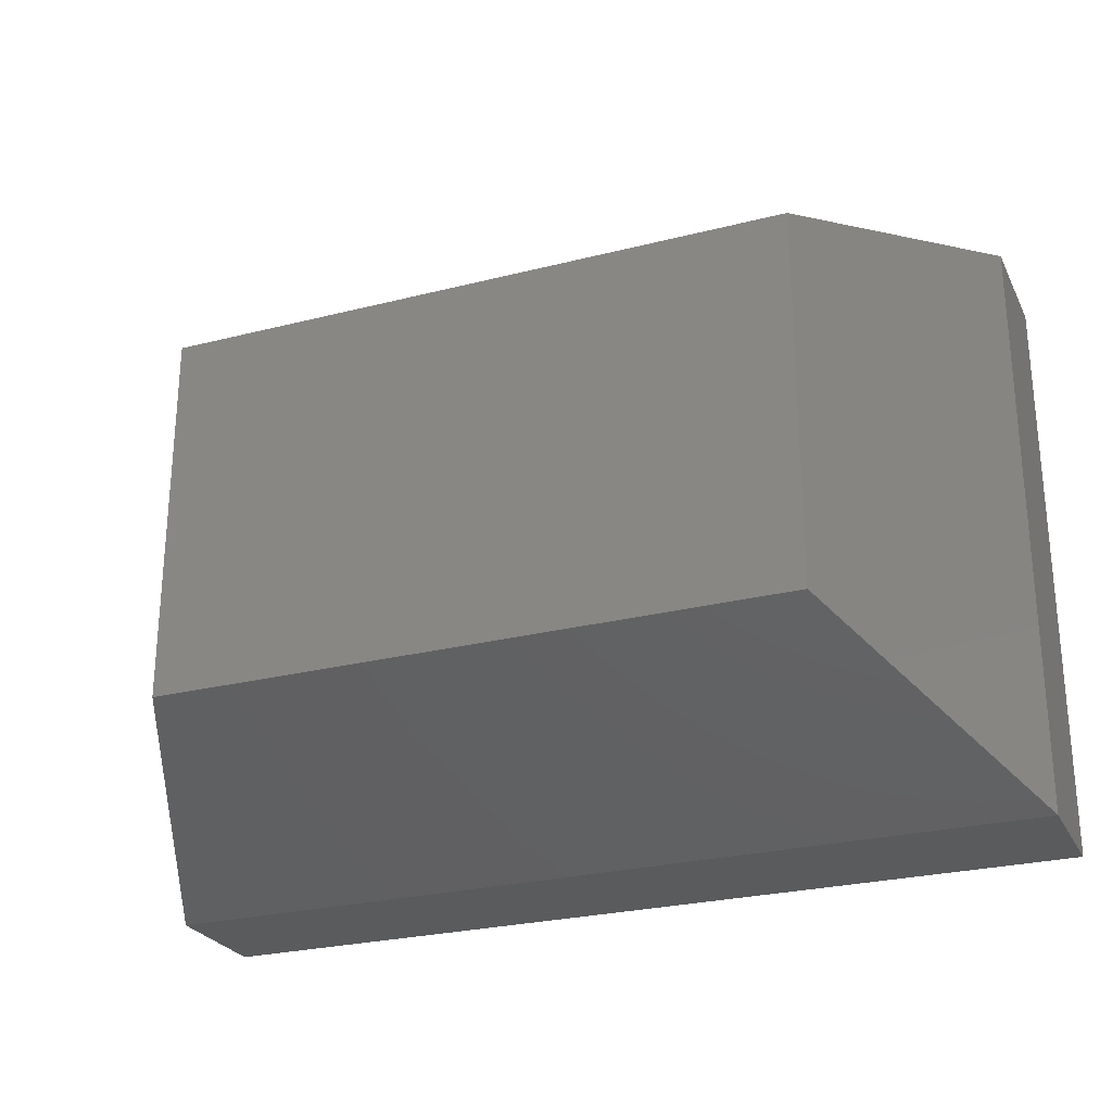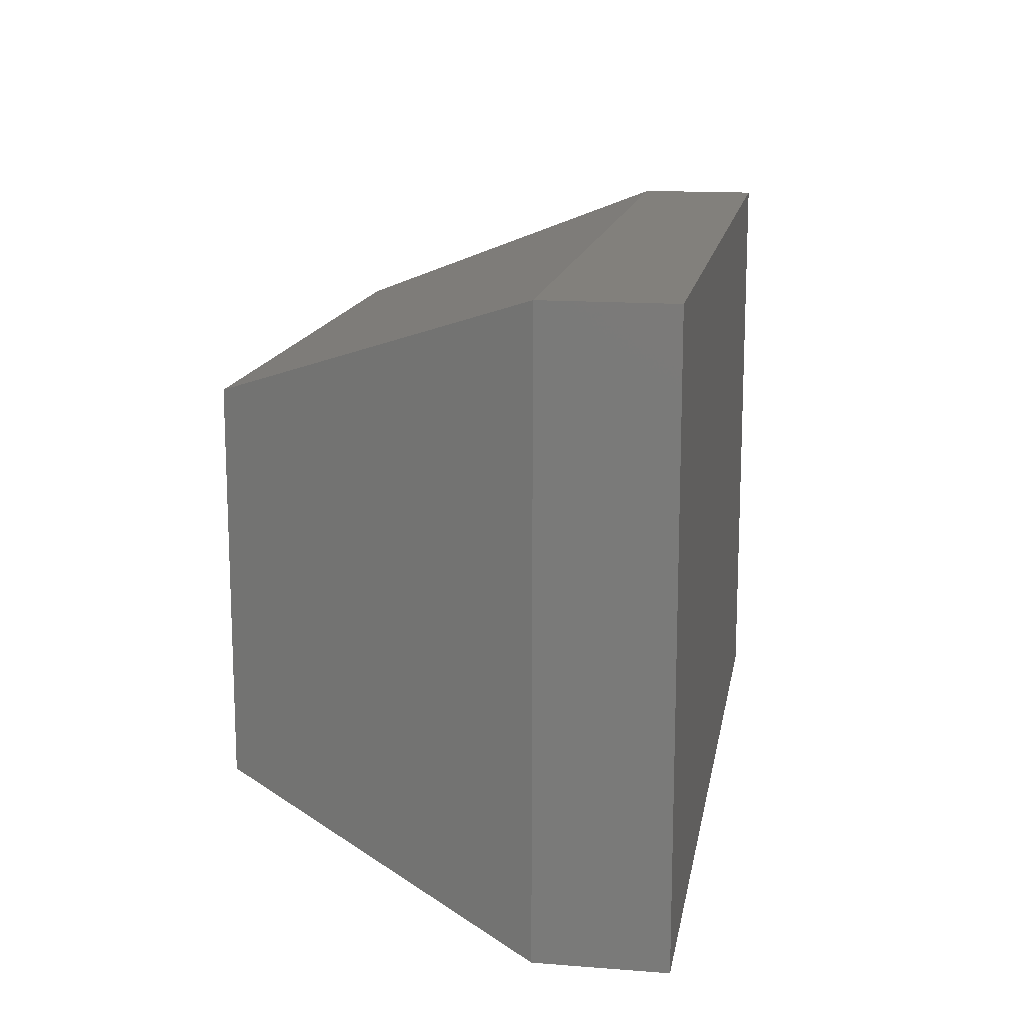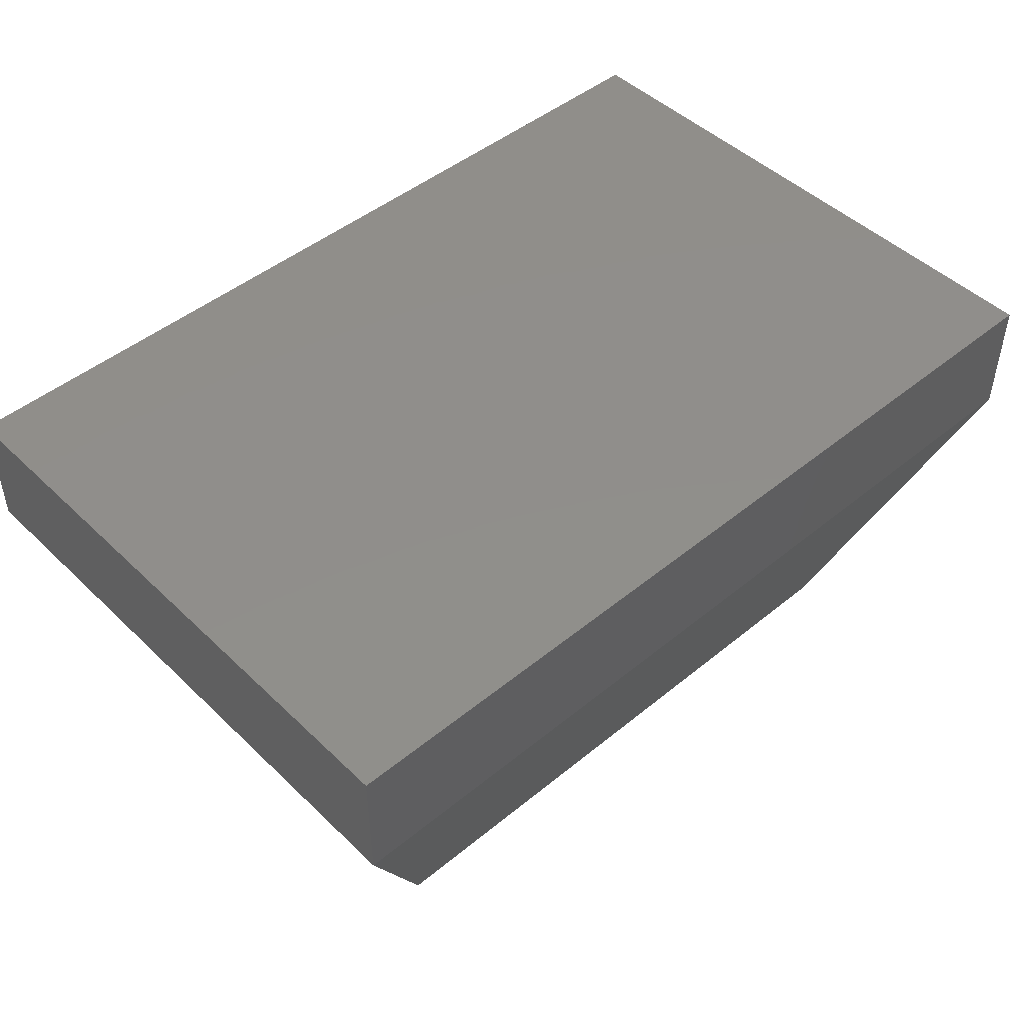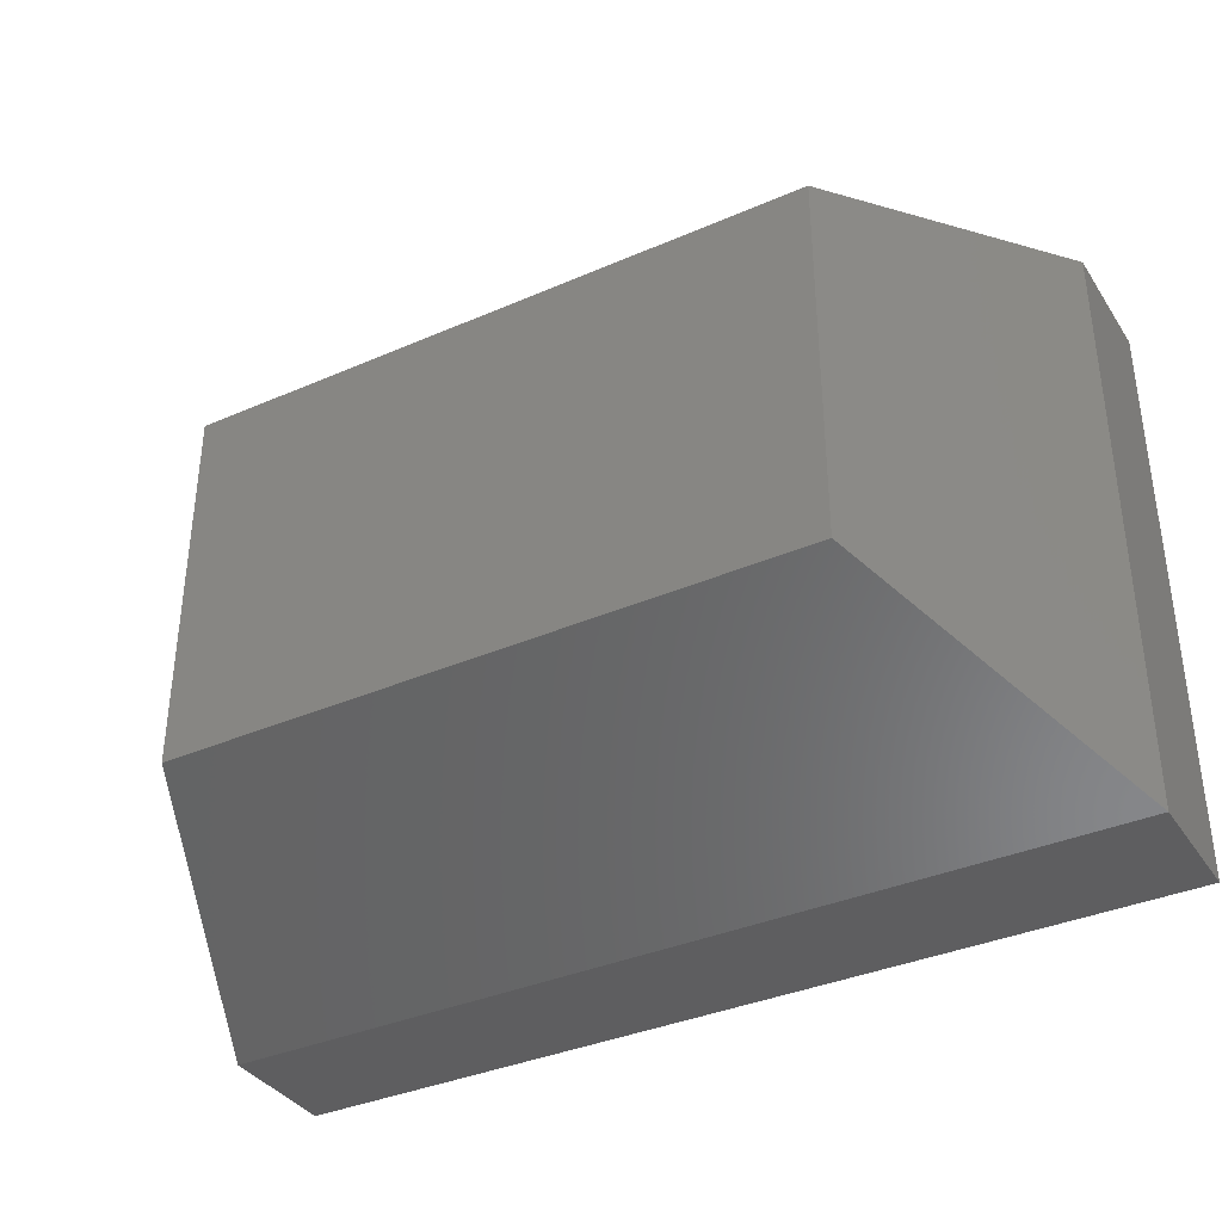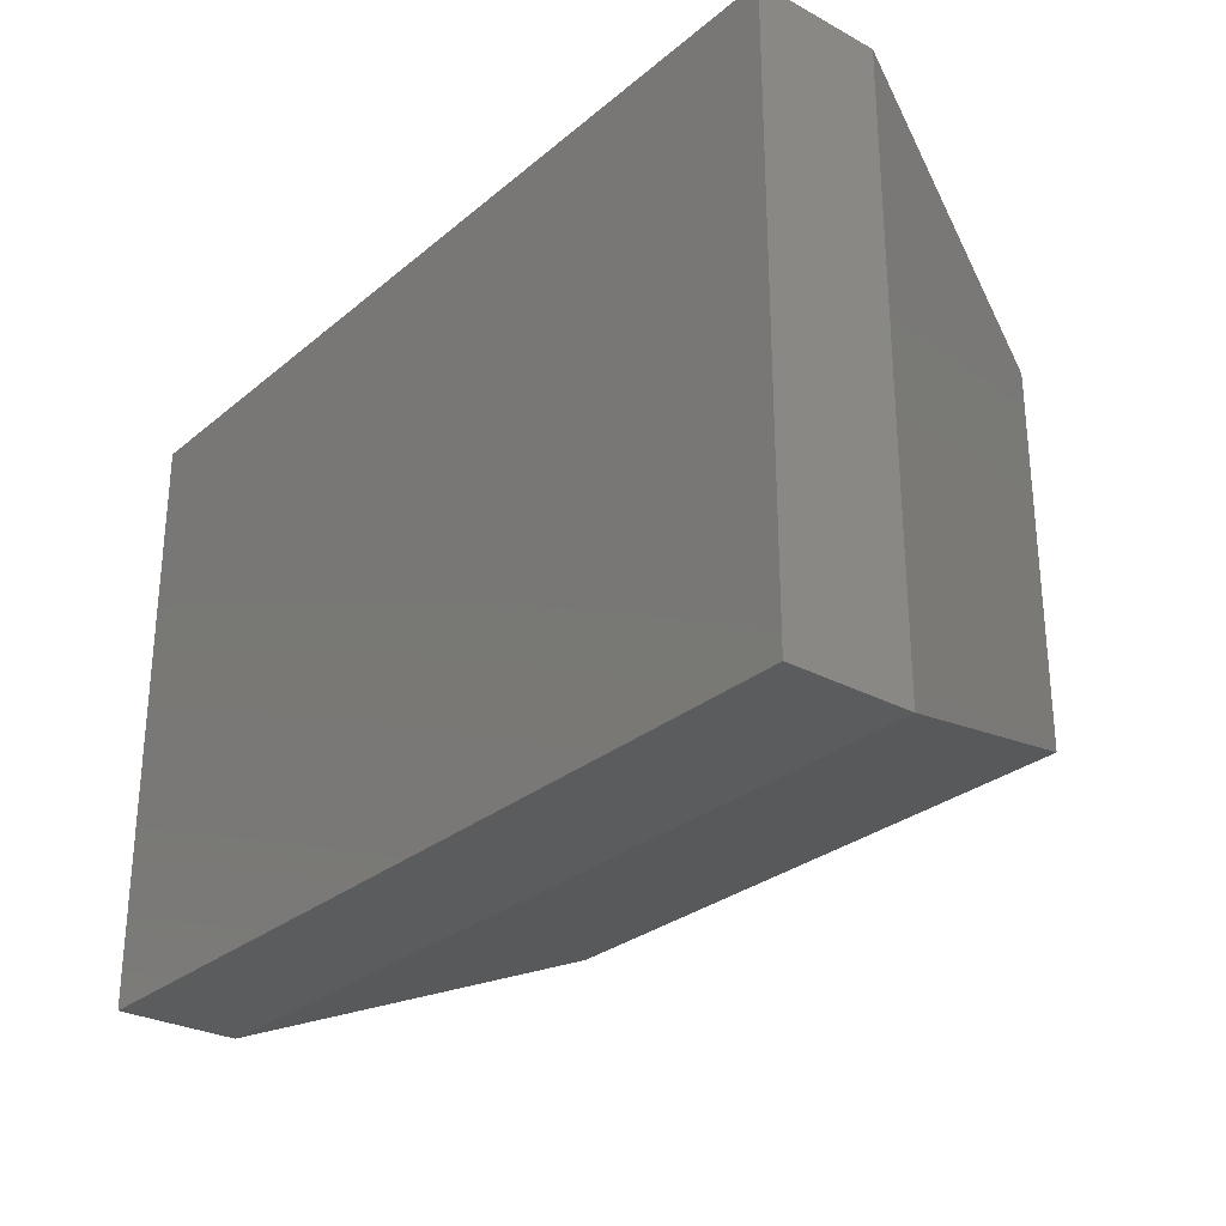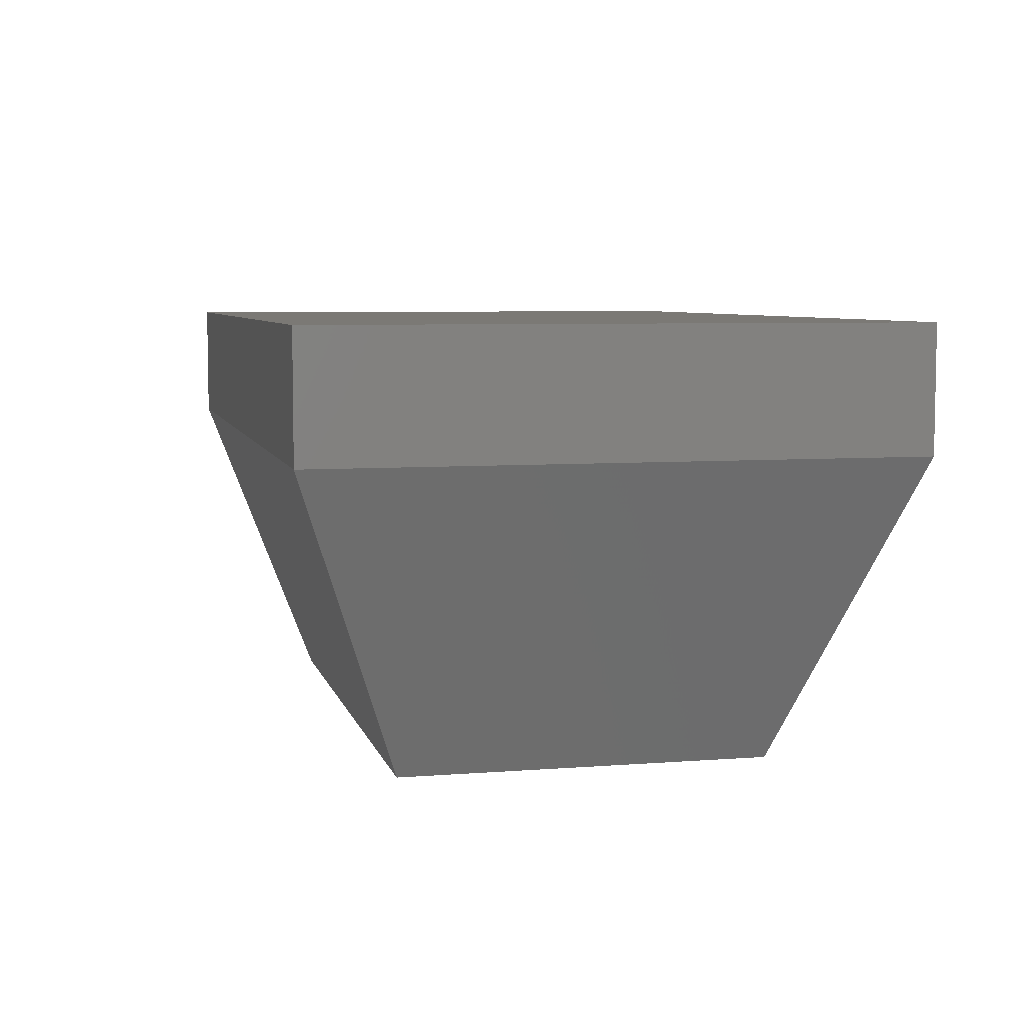
<metadata>
{"format":"stl","ext":"stl","renderer":"f3d","projection":"perspective","resolution":1024,"background":"white","views":[{"elev":-26.2,"azim":-158.1,"up":"+Y"},{"elev":14.5,"azim":-80.4,"up":"+Y"},{"elev":47.2,"azim":-42.8,"up":"+Z"},{"elev":-36.6,"azim":-150.6,"up":"+Y"},{"elev":-28.4,"azim":50.9,"up":"+Y"},{"elev":6.4,"azim":76.8,"up":"+Z"}]}
</metadata>
<code>
# stl→obj: 20 verts, 32 faces
v -36 -24 15
v 36 -24 25
v -36 -24 25
v 36 -24 15
v 36 24 15
v 36 24 25
v -25 -15 -10
v -36 24 15
v -25 15 -10
v -36 24 25
v 25 -15 -10
v 25 15 -10
v 22.5 -13.5 -7
v 22.5 13.5 11
v 22.5 13.5 -7
v 22.5 -13.5 11
v -22.5 -13.5 11
v -22.5 13.5 11
v -22.5 13.5 -7
v -22.5 -13.5 -7
f 1 2 3
f 2 1 4
f 2 5 6
f 5 2 4
f 7 8 9
f 8 7 1
f 5 10 6
f 10 5 8
f 10 2 6
f 2 10 3
f 1 10 8
f 10 1 3
f 7 4 1
f 4 7 11
f 7 12 11
f 12 7 9
f 5 11 12
f 11 5 4
f 12 8 5
f 8 12 9
f 13 14 15
f 14 13 16
f 17 14 16
f 14 17 18
f 19 13 15
f 13 19 20
f 17 19 18
f 19 17 20
f 19 14 18
f 14 19 15
f 13 17 16
f 17 13 20

</code>
